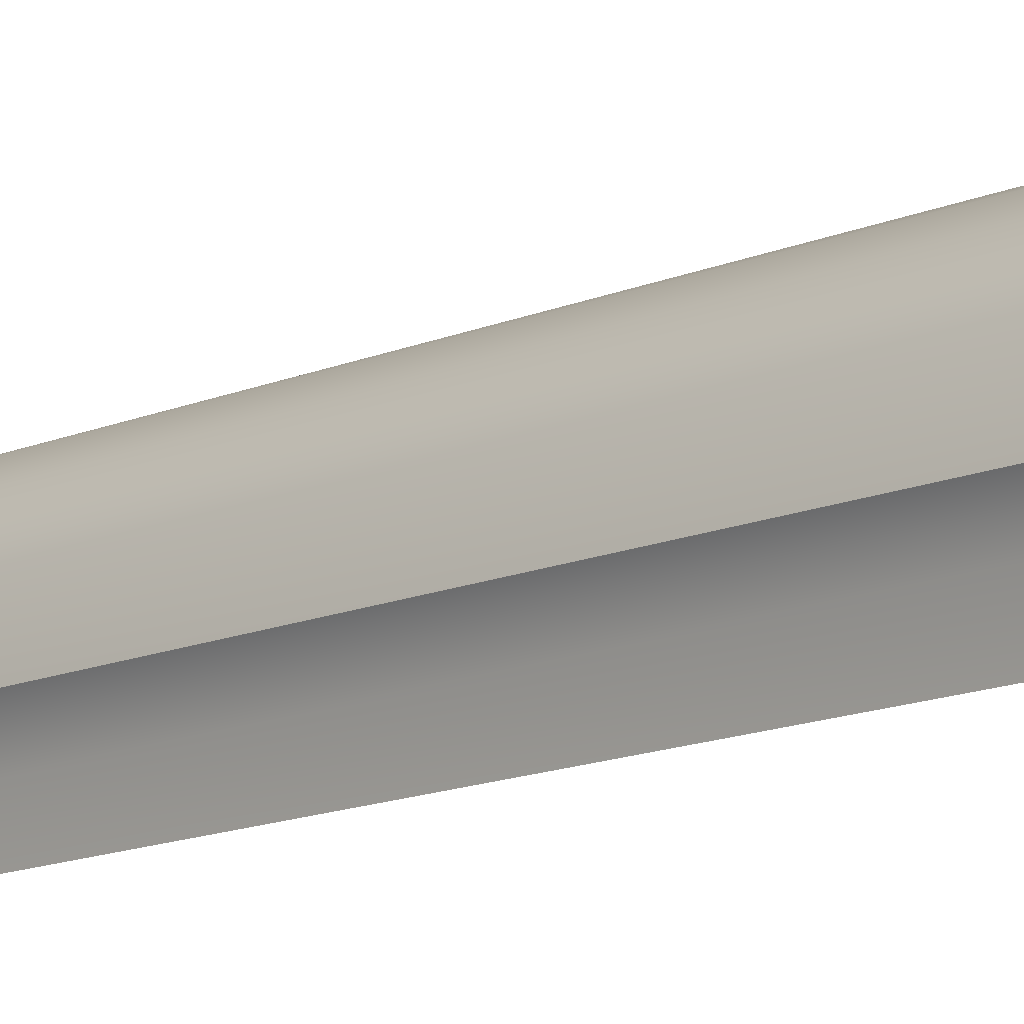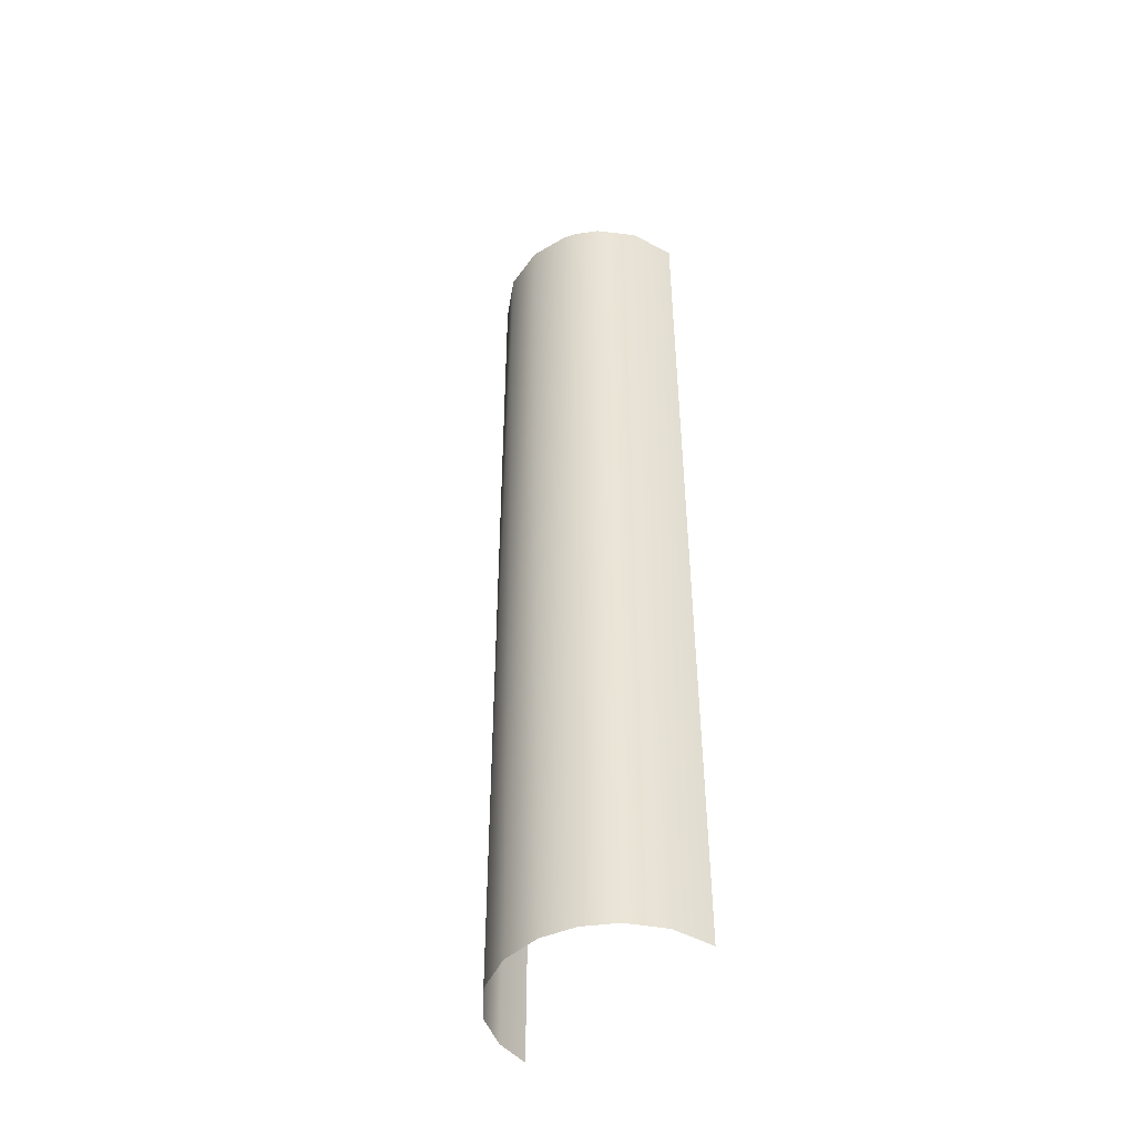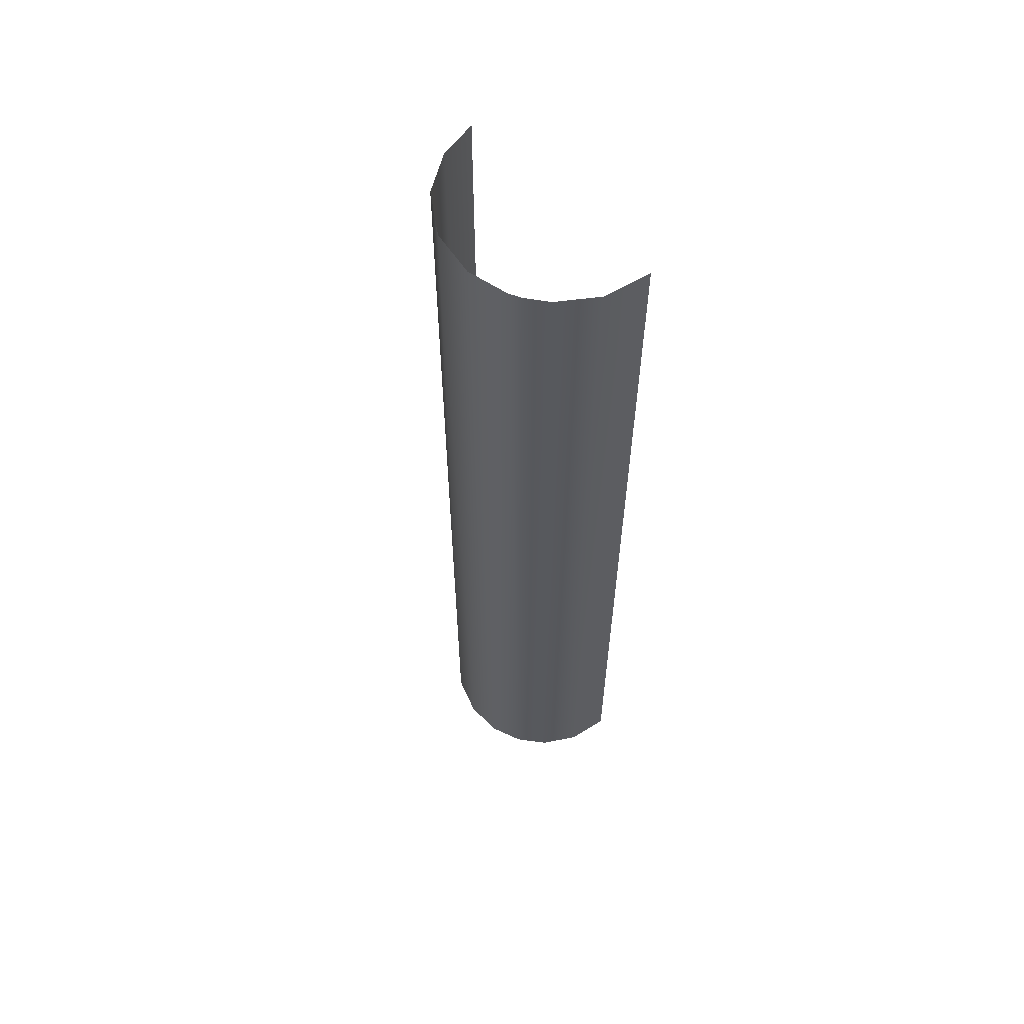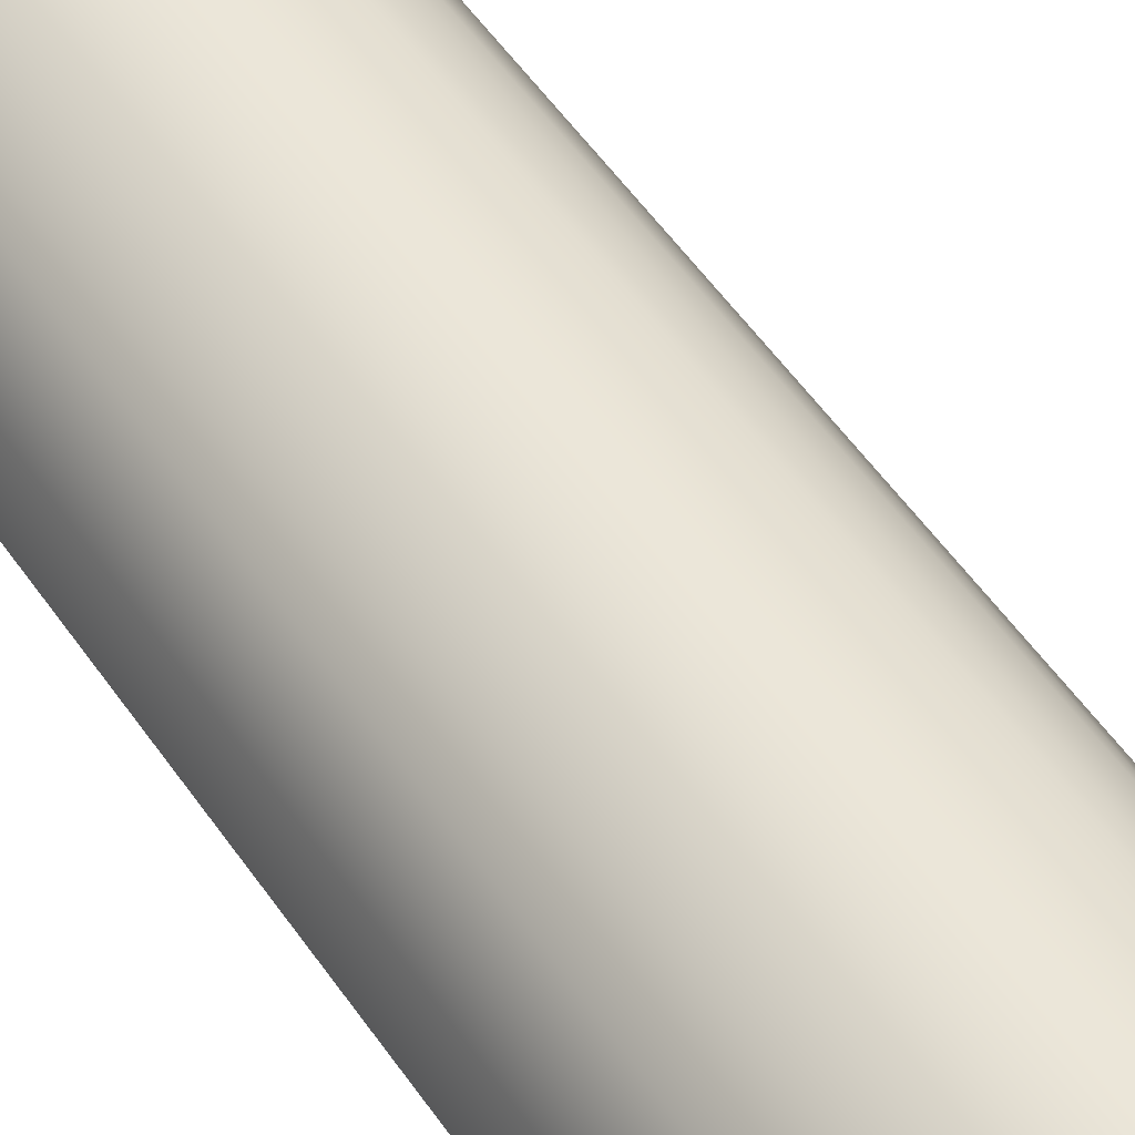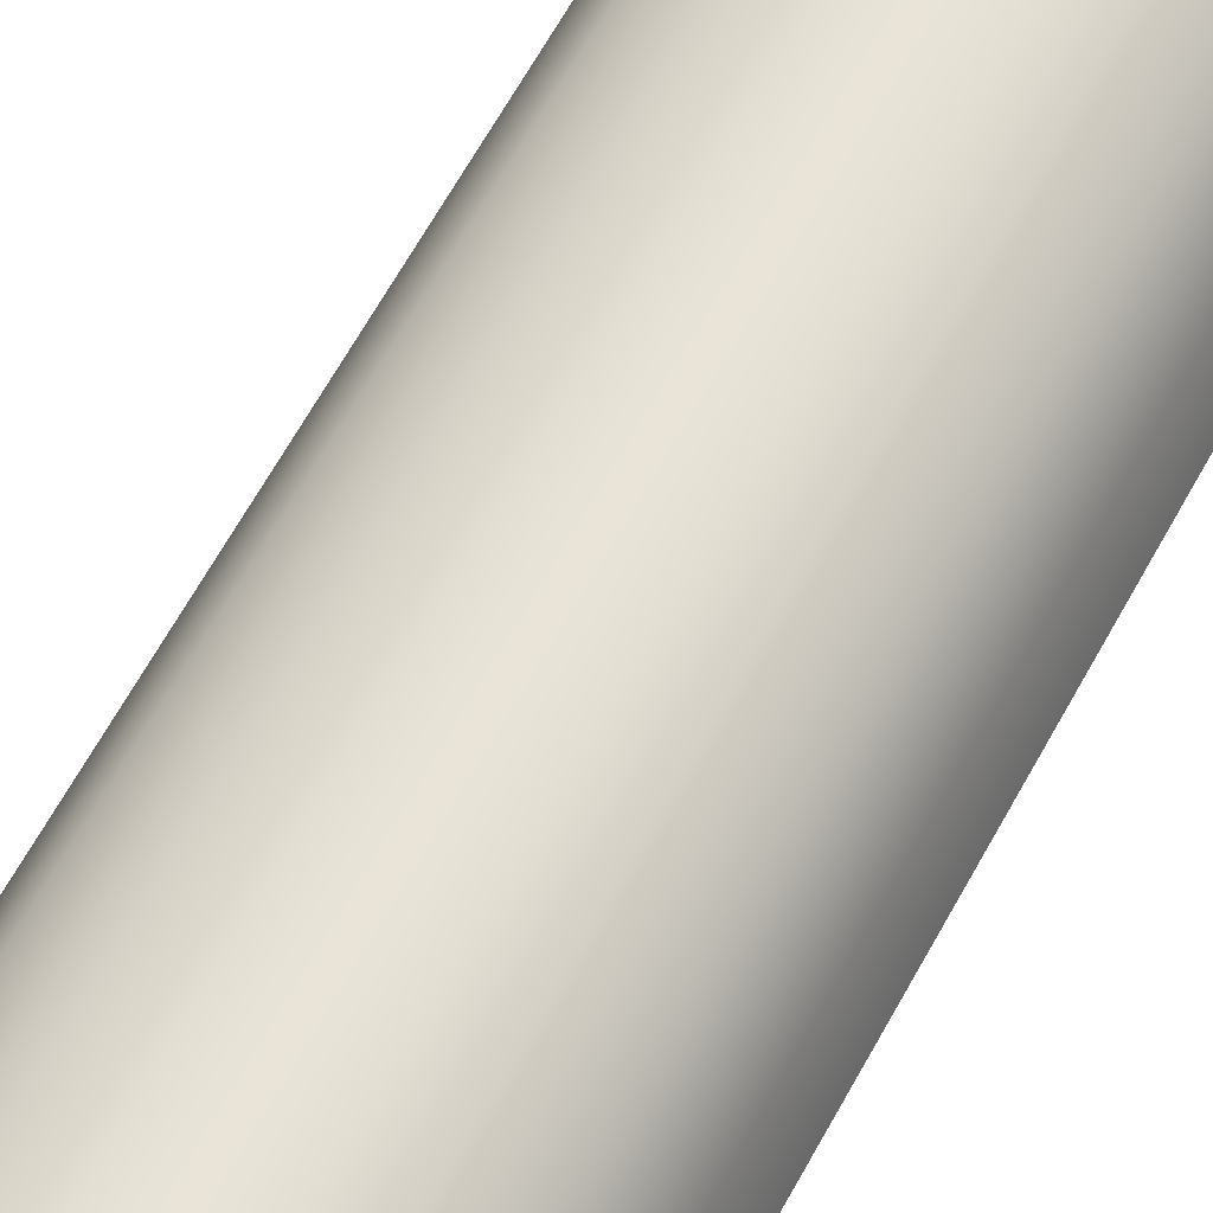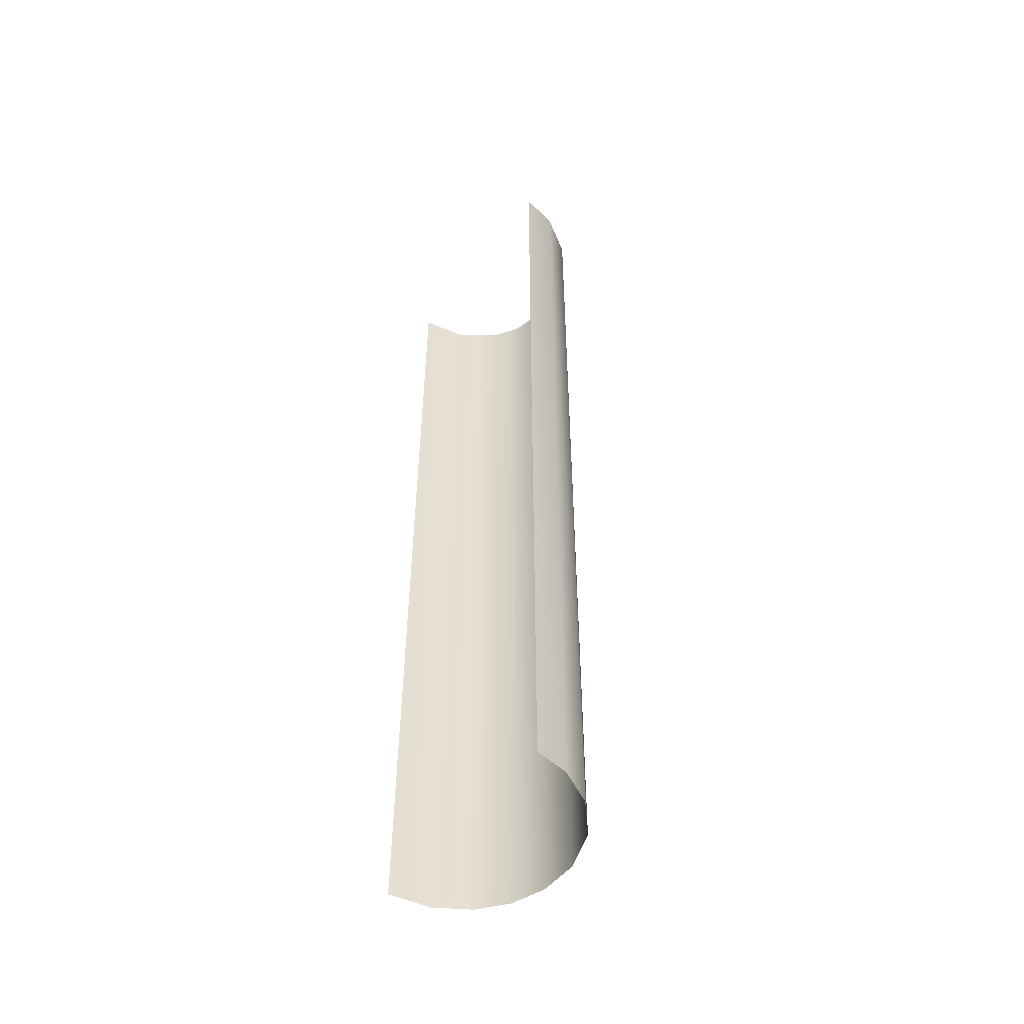
<metadata>
{"format":"obj","ext":"obj","renderer":"f3d","projection":"perspective","resolution":1024,"background":"white","views":[{"elev":-13.1,"azim":135.4,"up":"+Z"},{"elev":-47.3,"azim":46.8,"up":"+Y"},{"elev":60.7,"azim":46.7,"up":"+Y"},{"elev":47.5,"azim":-31.5,"up":"+Z"},{"elev":61.0,"azim":28.0,"up":"+Z"},{"elev":-52.5,"azim":-126.3,"up":"+Y"}]}
</metadata>
<code>
o Group123/mesh125/mesh125-geometry#mesh125-geometry
v 0.01293 0.07547 -0.09402
v 0.018 0.07547 -0.09779
v 0.01293 -0.1654 -0.09402
v 0.01959 -0.1654 -0.09941
v 0.01018 0.07547 -0.09264
v 0.02423 0.07547 -0.1065
v 0.004933 -0.1654 -0.09095
v 0.02472 -0.1654 -0.1076
v 0.00022 0.07547 -0.09036
v 0.02669 -0.04497 -0.1179
v -0.004772 -0.1654 -0.09062
v 0.02669 -0.1052 -0.1179
v 0.02669 0.01524 -0.1179
v -0.01104 0.07547 -0.09229
v 0.02669 -0.1654 -0.1179
v 0.02669 0.07547 -0.1179
v -0.0146 -0.1654 -0.09402
v -0.02078 0.07547 -0.09889
v -0.02247 -0.1654 -0.1008
v -0.02666 0.07547 -0.1083
v -0.02704 -0.1654 -0.1094
v -0.02837 -0.04497 -0.1179
v -0.02837 0.01524 -0.1179
v -0.02837 -0.1052 -0.1179
v -0.02837 0.07547 -0.1179
v -0.02837 -0.1654 -0.1179
f 1 2 3
f 3 2 1
f 2 4 3
f 3 4 2
f 1 3 5
f 5 3 1
f 6 4 2
f 2 4 6
f 5 3 7
f 7 3 5
f 8 4 6
f 6 4 8
f 5 7 9
f 9 7 5
f 10 8 6
f 6 8 10
f 9 7 11
f 11 7 9
f 12 8 10
f 10 8 12
f 10 6 13
f 13 6 10
f 9 11 14
f 14 11 9
f 15 8 12
f 12 8 15
f 13 6 16
f 16 6 13
f 14 11 17
f 17 11 14
f 14 17 18
f 18 17 14
f 18 17 19
f 19 17 18
f 20 18 19
f 19 18 20
f 21 20 19
f 19 20 21
f 22 20 21
f 21 20 22
f 23 20 22
f 22 20 23
f 22 21 24
f 24 21 22
f 25 20 23
f 23 20 25
f 24 21 26
f 26 21 24

</code>
